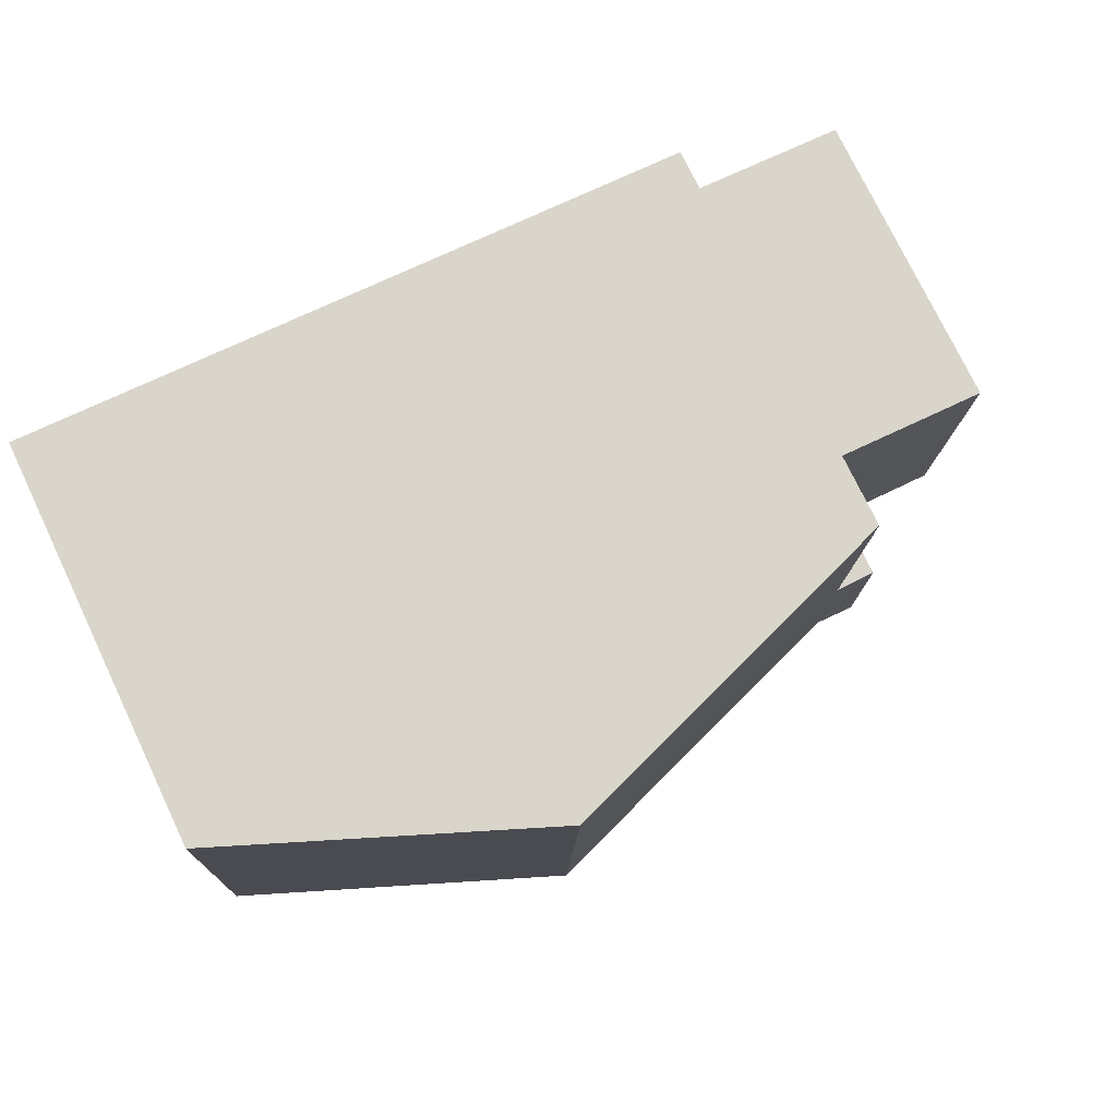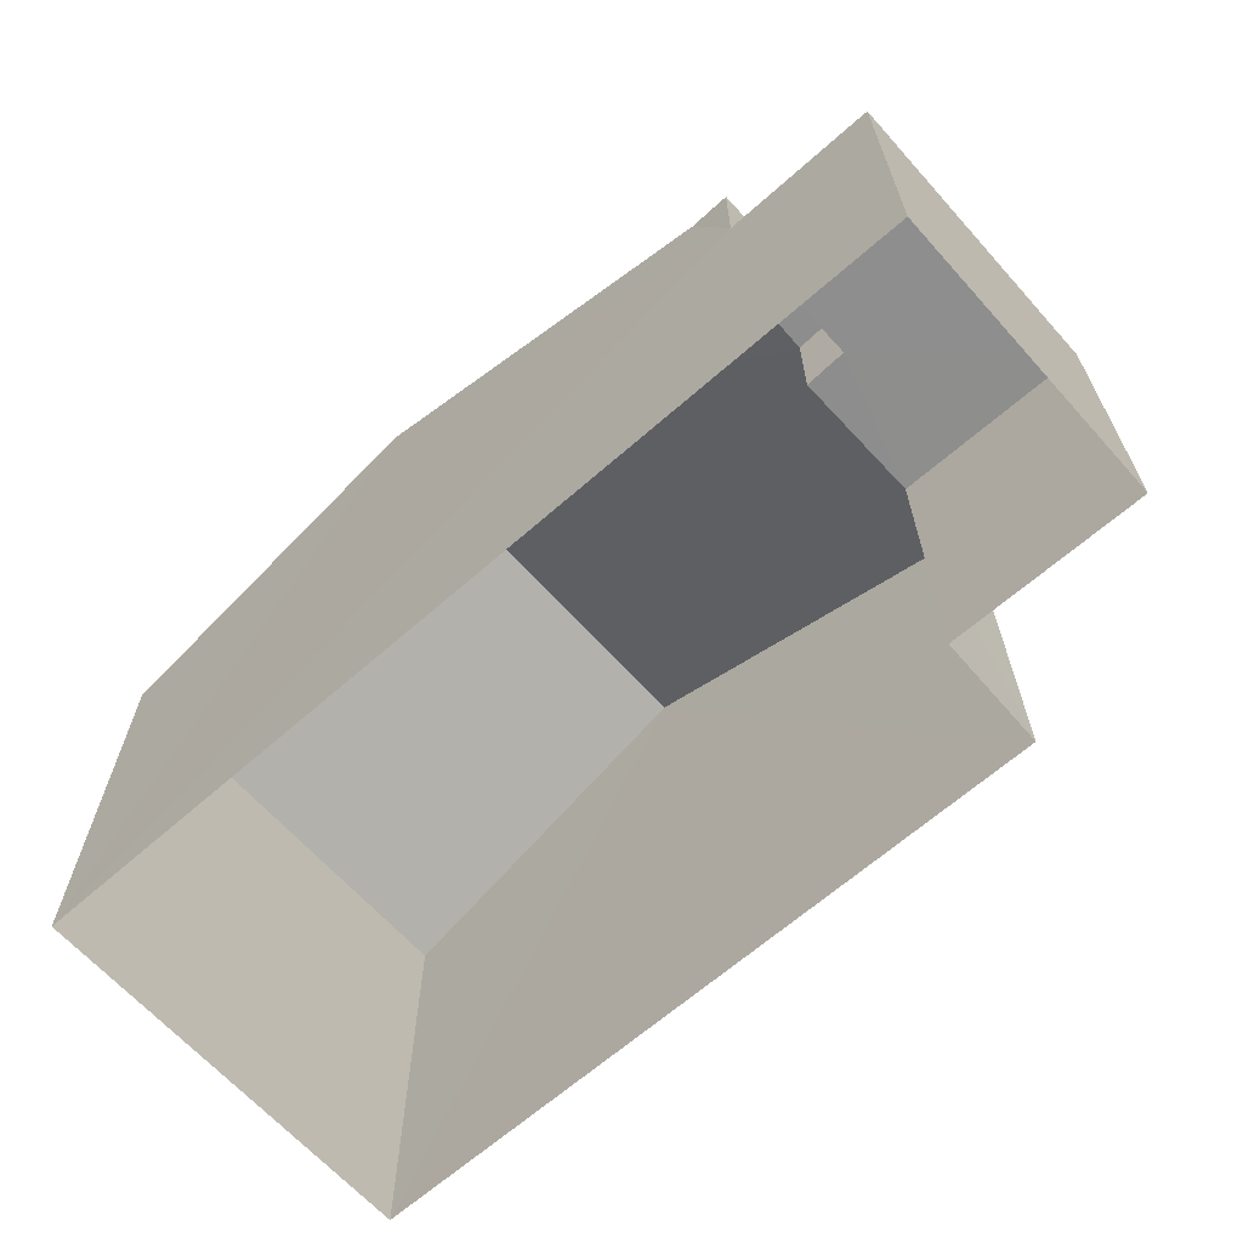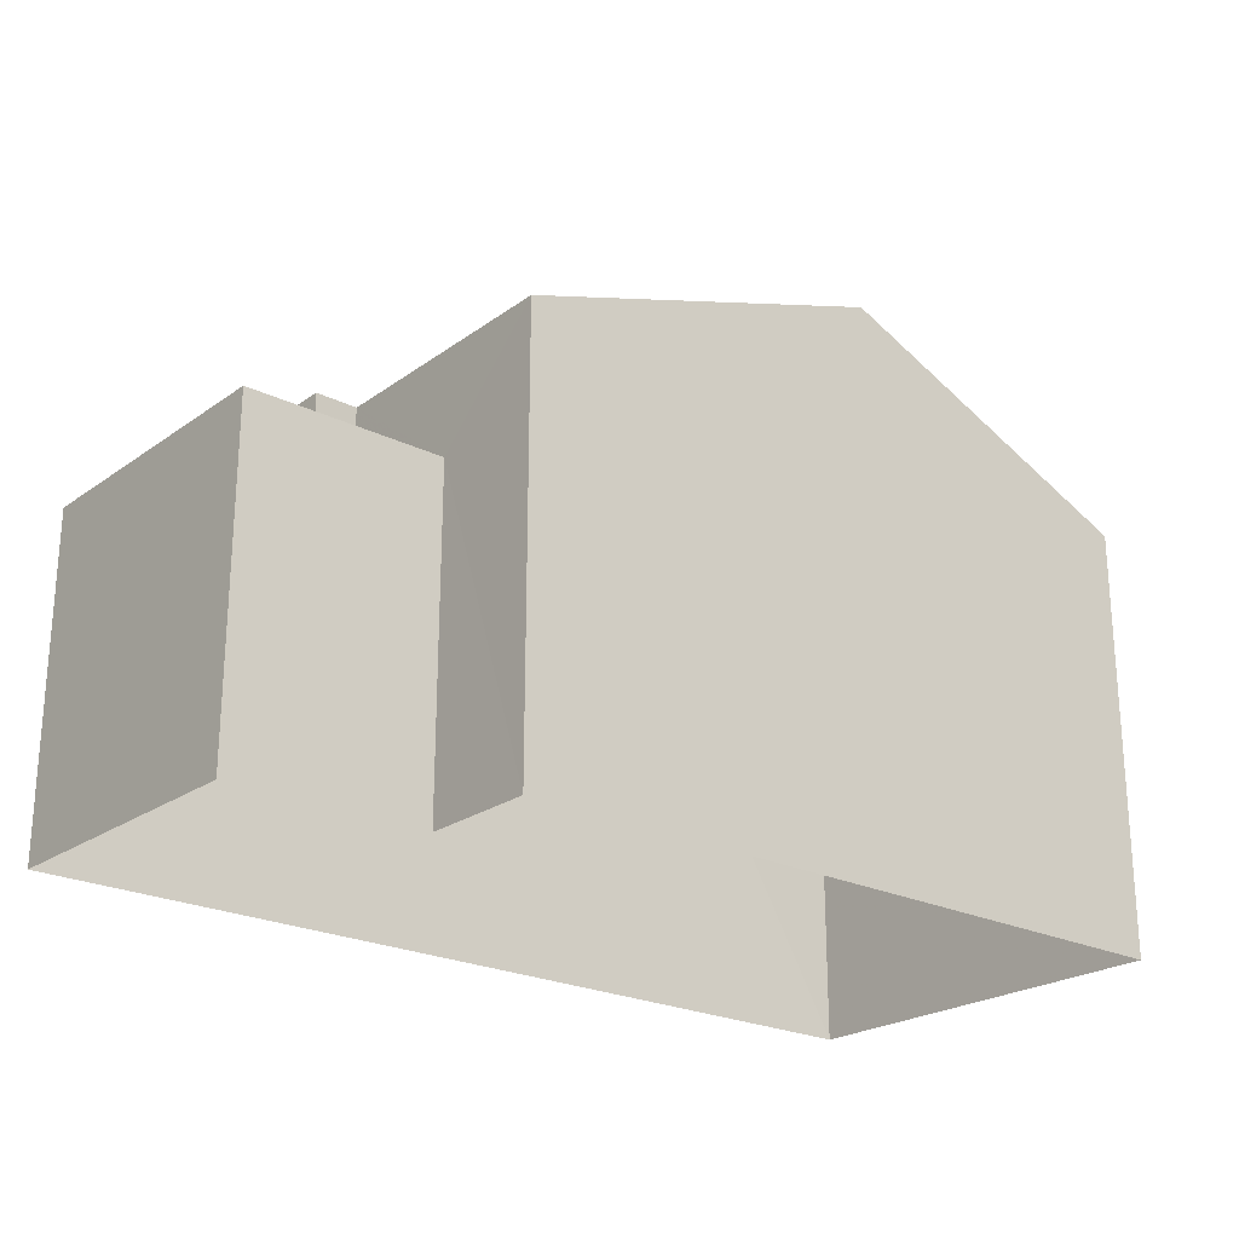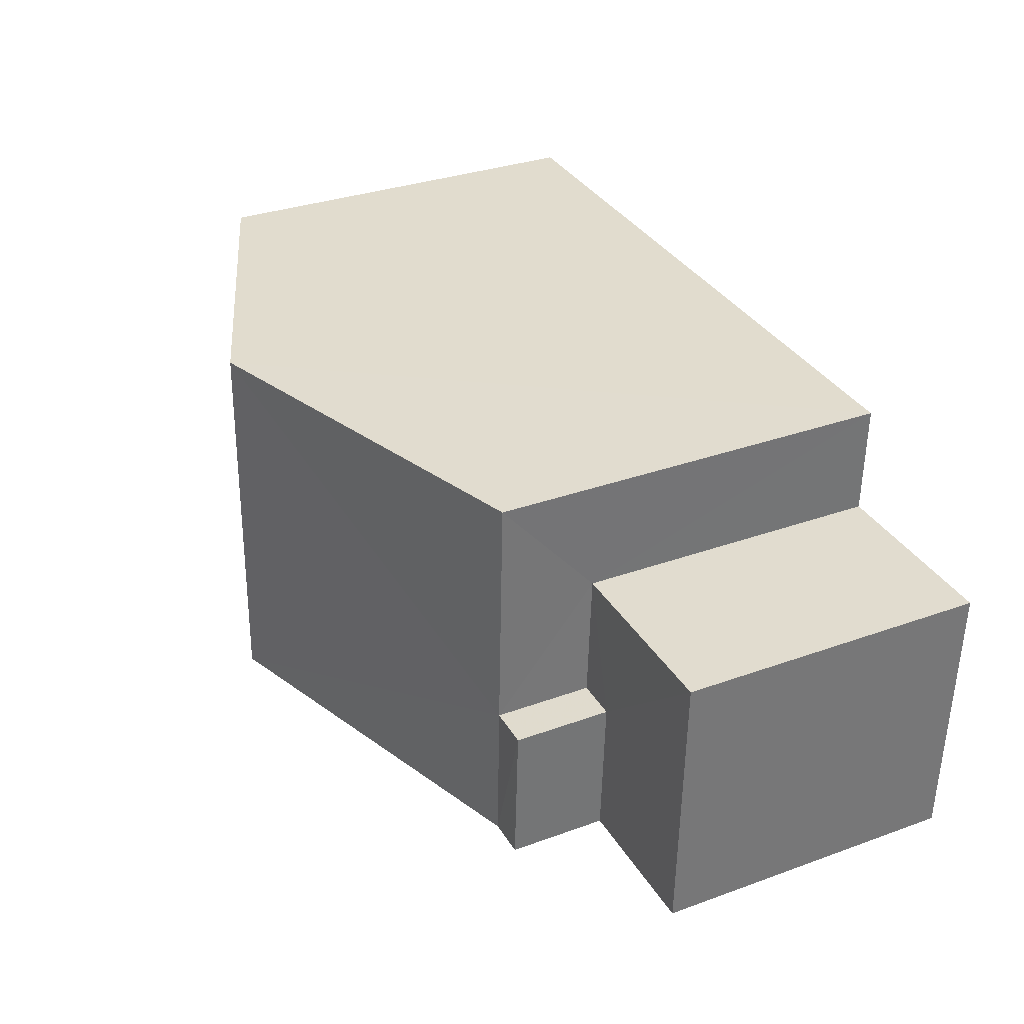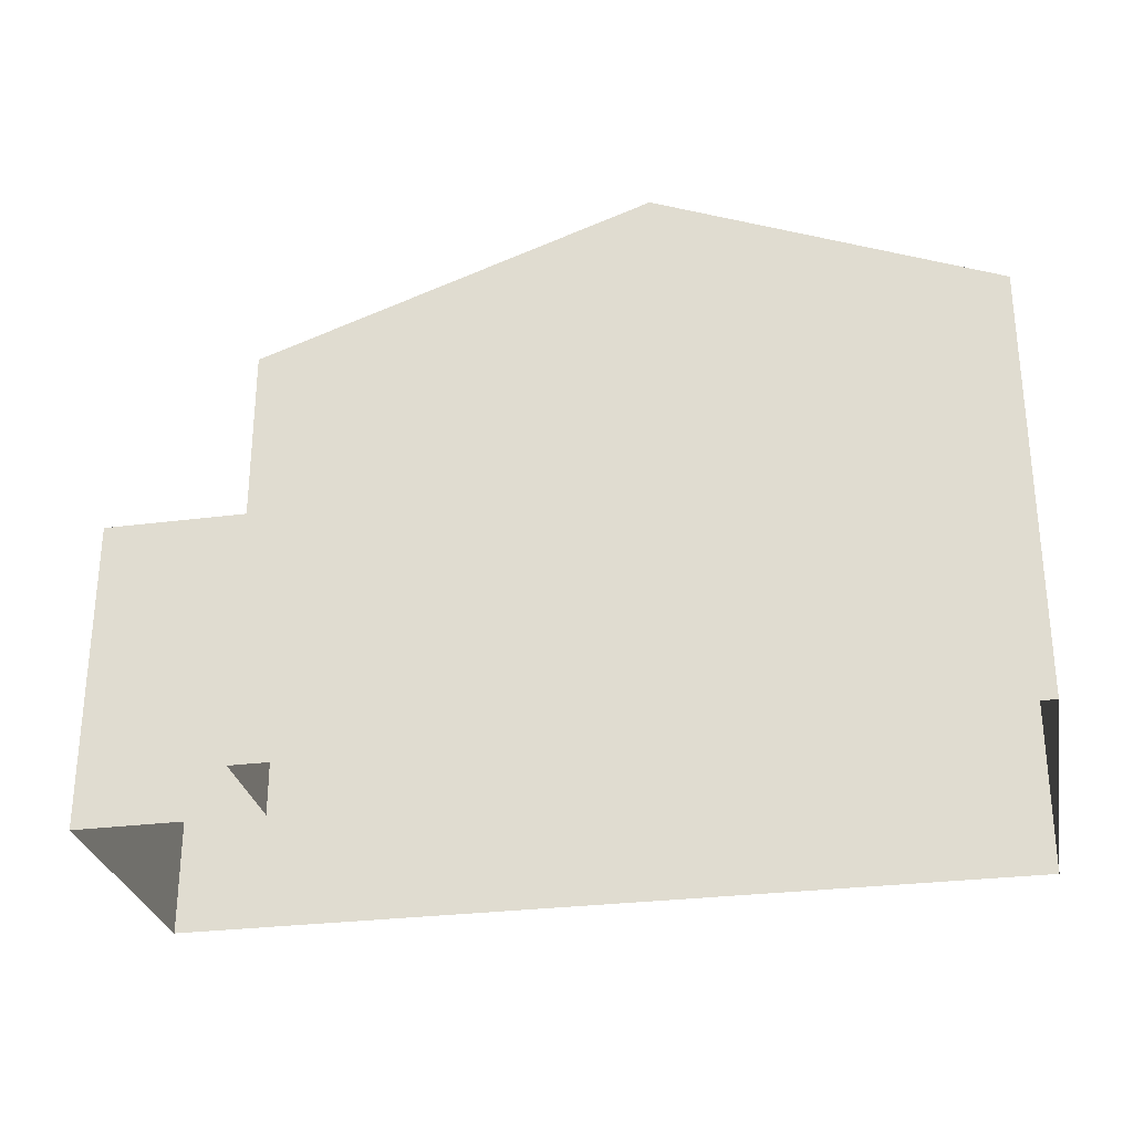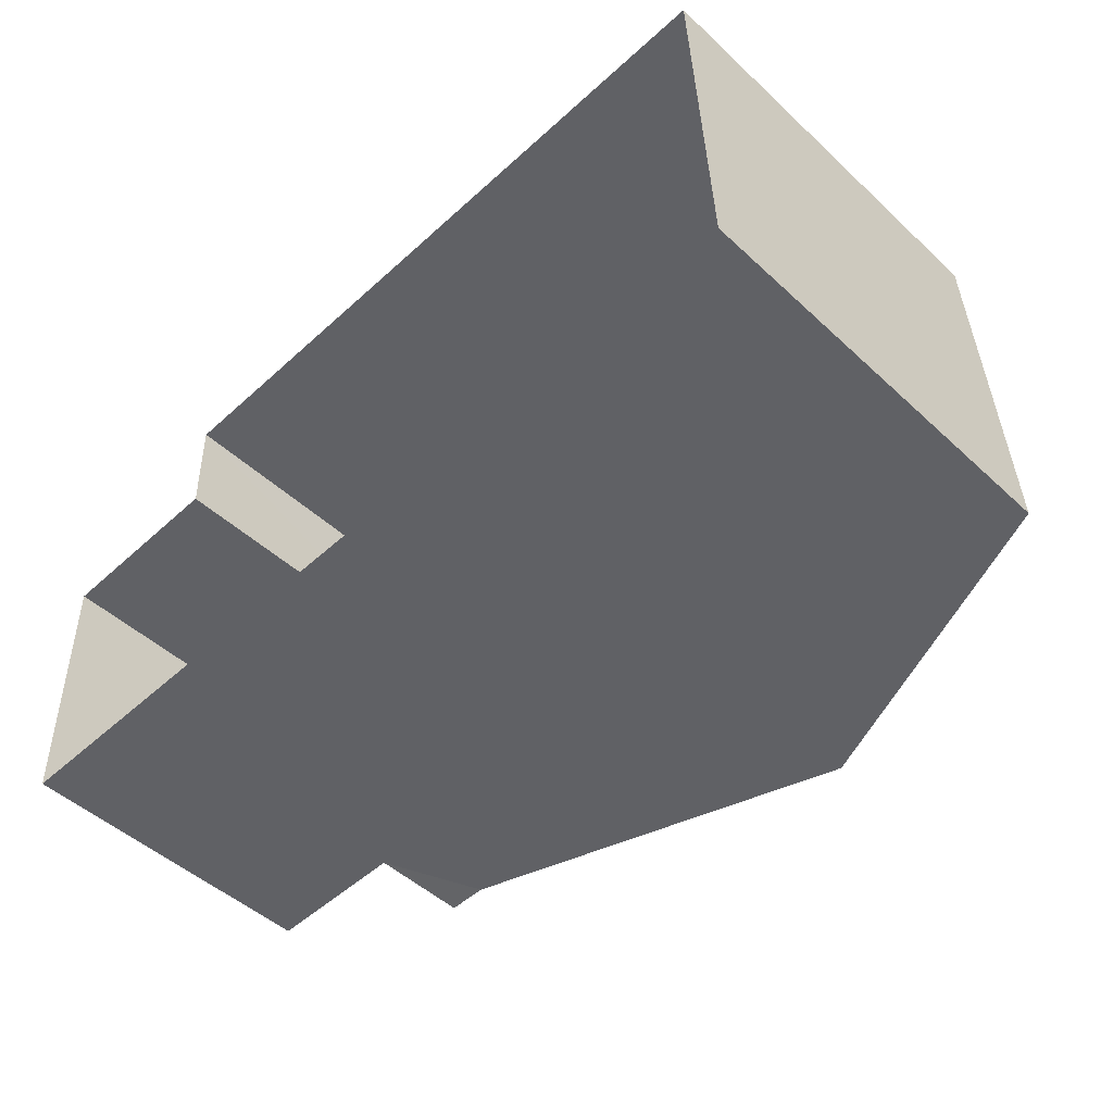
<metadata>
{"format":"obj","ext":"obj","renderer":"f3d","projection":"perspective","resolution":1024,"background":"white","views":[{"elev":75.9,"azim":-25.7,"up":"+Y"},{"elev":-65.0,"azim":39.7,"up":"+Z"},{"elev":-23.1,"azim":138.0,"up":"+Z"},{"elev":32.3,"azim":63.2,"up":"+Y"},{"elev":-28.8,"azim":-171.0,"up":"+Z"},{"elev":-48.9,"azim":-135.6,"up":"+Y"}]}
</metadata>
<code>
v -3.729e+05 -1.039e+05 29.18
v -3.729e+05 -1.039e+05 29.18
v -3.729e+05 -1.039e+05 29.18
v -3.729e+05 -1.039e+05 29.18
v -3.729e+05 -1.039e+05 29.18
v -3.729e+05 -1.039e+05 29.18
v -3.729e+05 -1.039e+05 36.03
v -3.729e+05 -1.039e+05 36.03
v -3.729e+05 -1.039e+05 36.03
v -3.729e+05 -1.039e+05 36.03
v -3.729e+05 -1.039e+05 34.39
v -3.729e+05 -1.039e+05 34.39
v -3.729e+05 -1.039e+05 34.39
v -3.729e+05 -1.039e+05 34.39
v -3.729e+05 -1.039e+05 34.39
v -3.729e+05 -1.039e+05 34.39
v -3.729e+05 -1.039e+05 38.17
v -3.729e+05 -1.039e+05 36.03
v -3.729e+05 -1.039e+05 38.17
v -3.729e+05 -1.039e+05 36.03
v -3.729e+05 -1.039e+05 36.03
f 1 2 3
f 3 2 4
f 4 2 5
f 2 6 5
f 7 8 9
f 10 7 9
f 11 12 13
f 13 14 11
f 15 12 11
f 16 15 11
f 17 18 19
f 17 20 18
f 21 17 10
f 10 19 7
f 10 17 19
f 14 10 9
f 11 14 9
f 2 12 6
f 2 13 12
f 20 3 4
f 18 20 4
f 21 1 17
f 1 3 17
f 3 20 17
f 8 7 16
f 5 15 16
f 5 16 4
f 16 7 19
f 4 19 18
f 4 16 19
f 15 5 6
f 12 15 6
f 11 9 8
f 16 11 8
f 2 1 13
f 1 21 13
f 13 10 14
f 13 21 10

</code>
